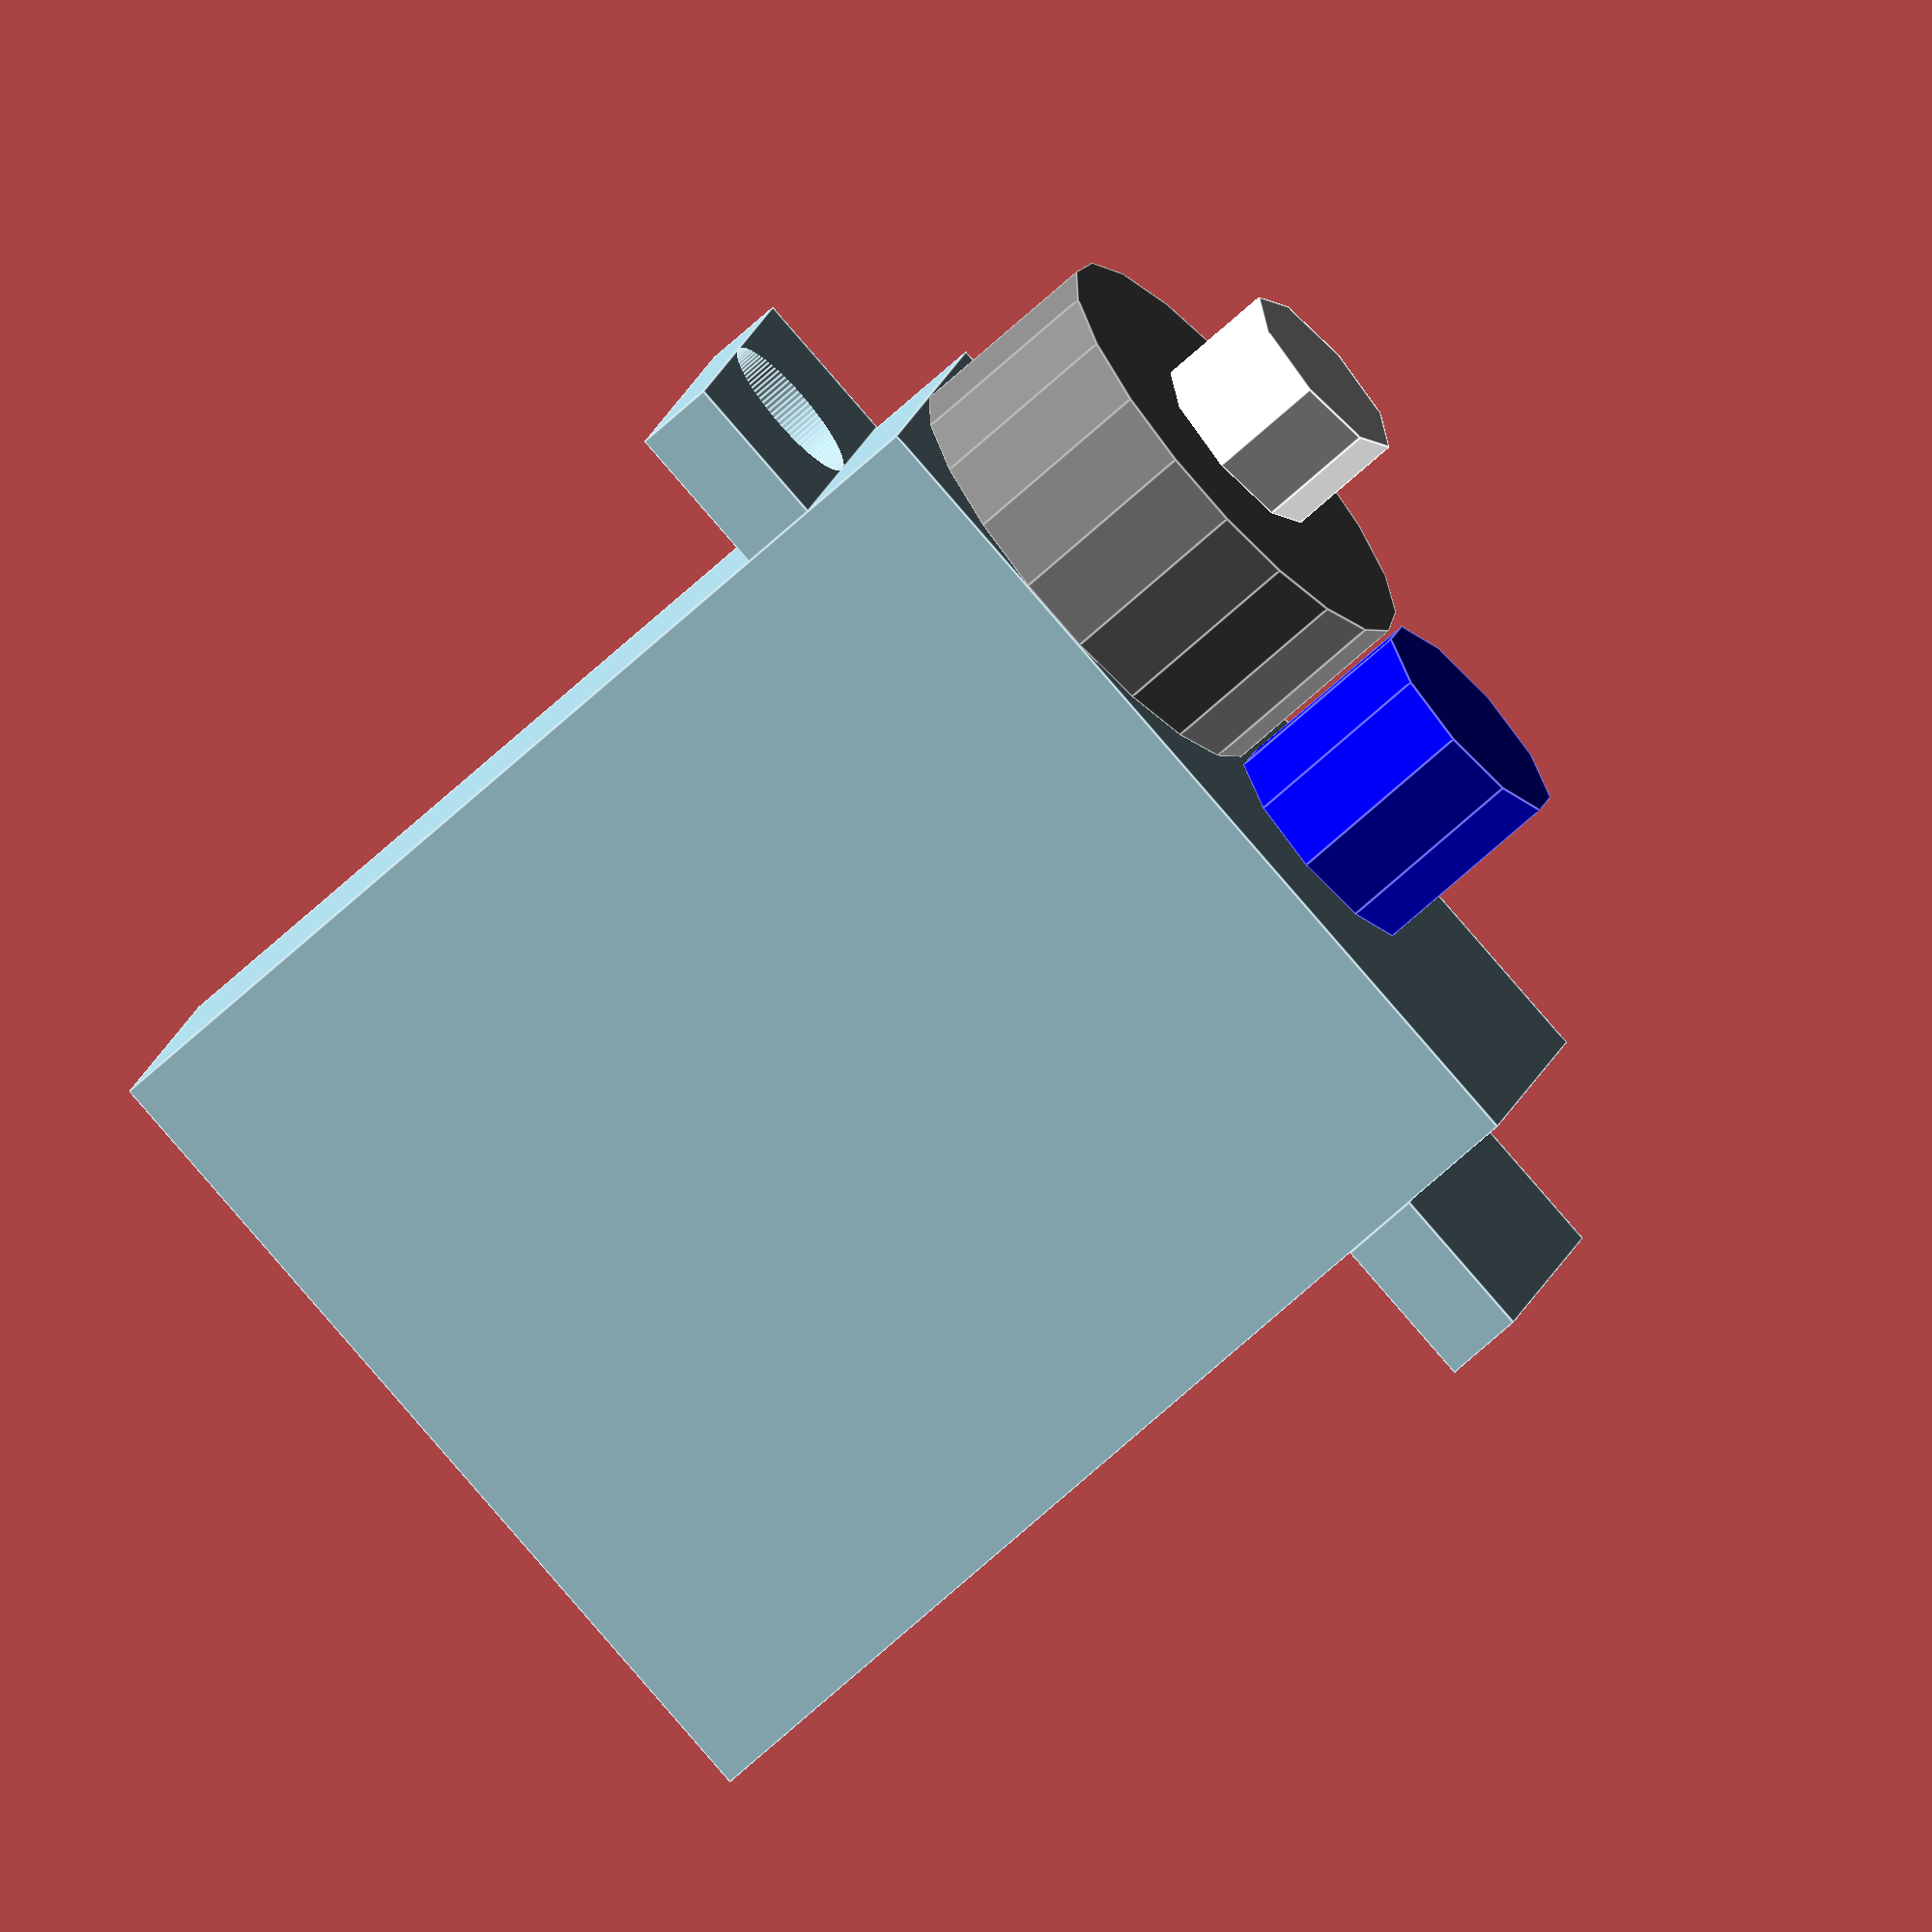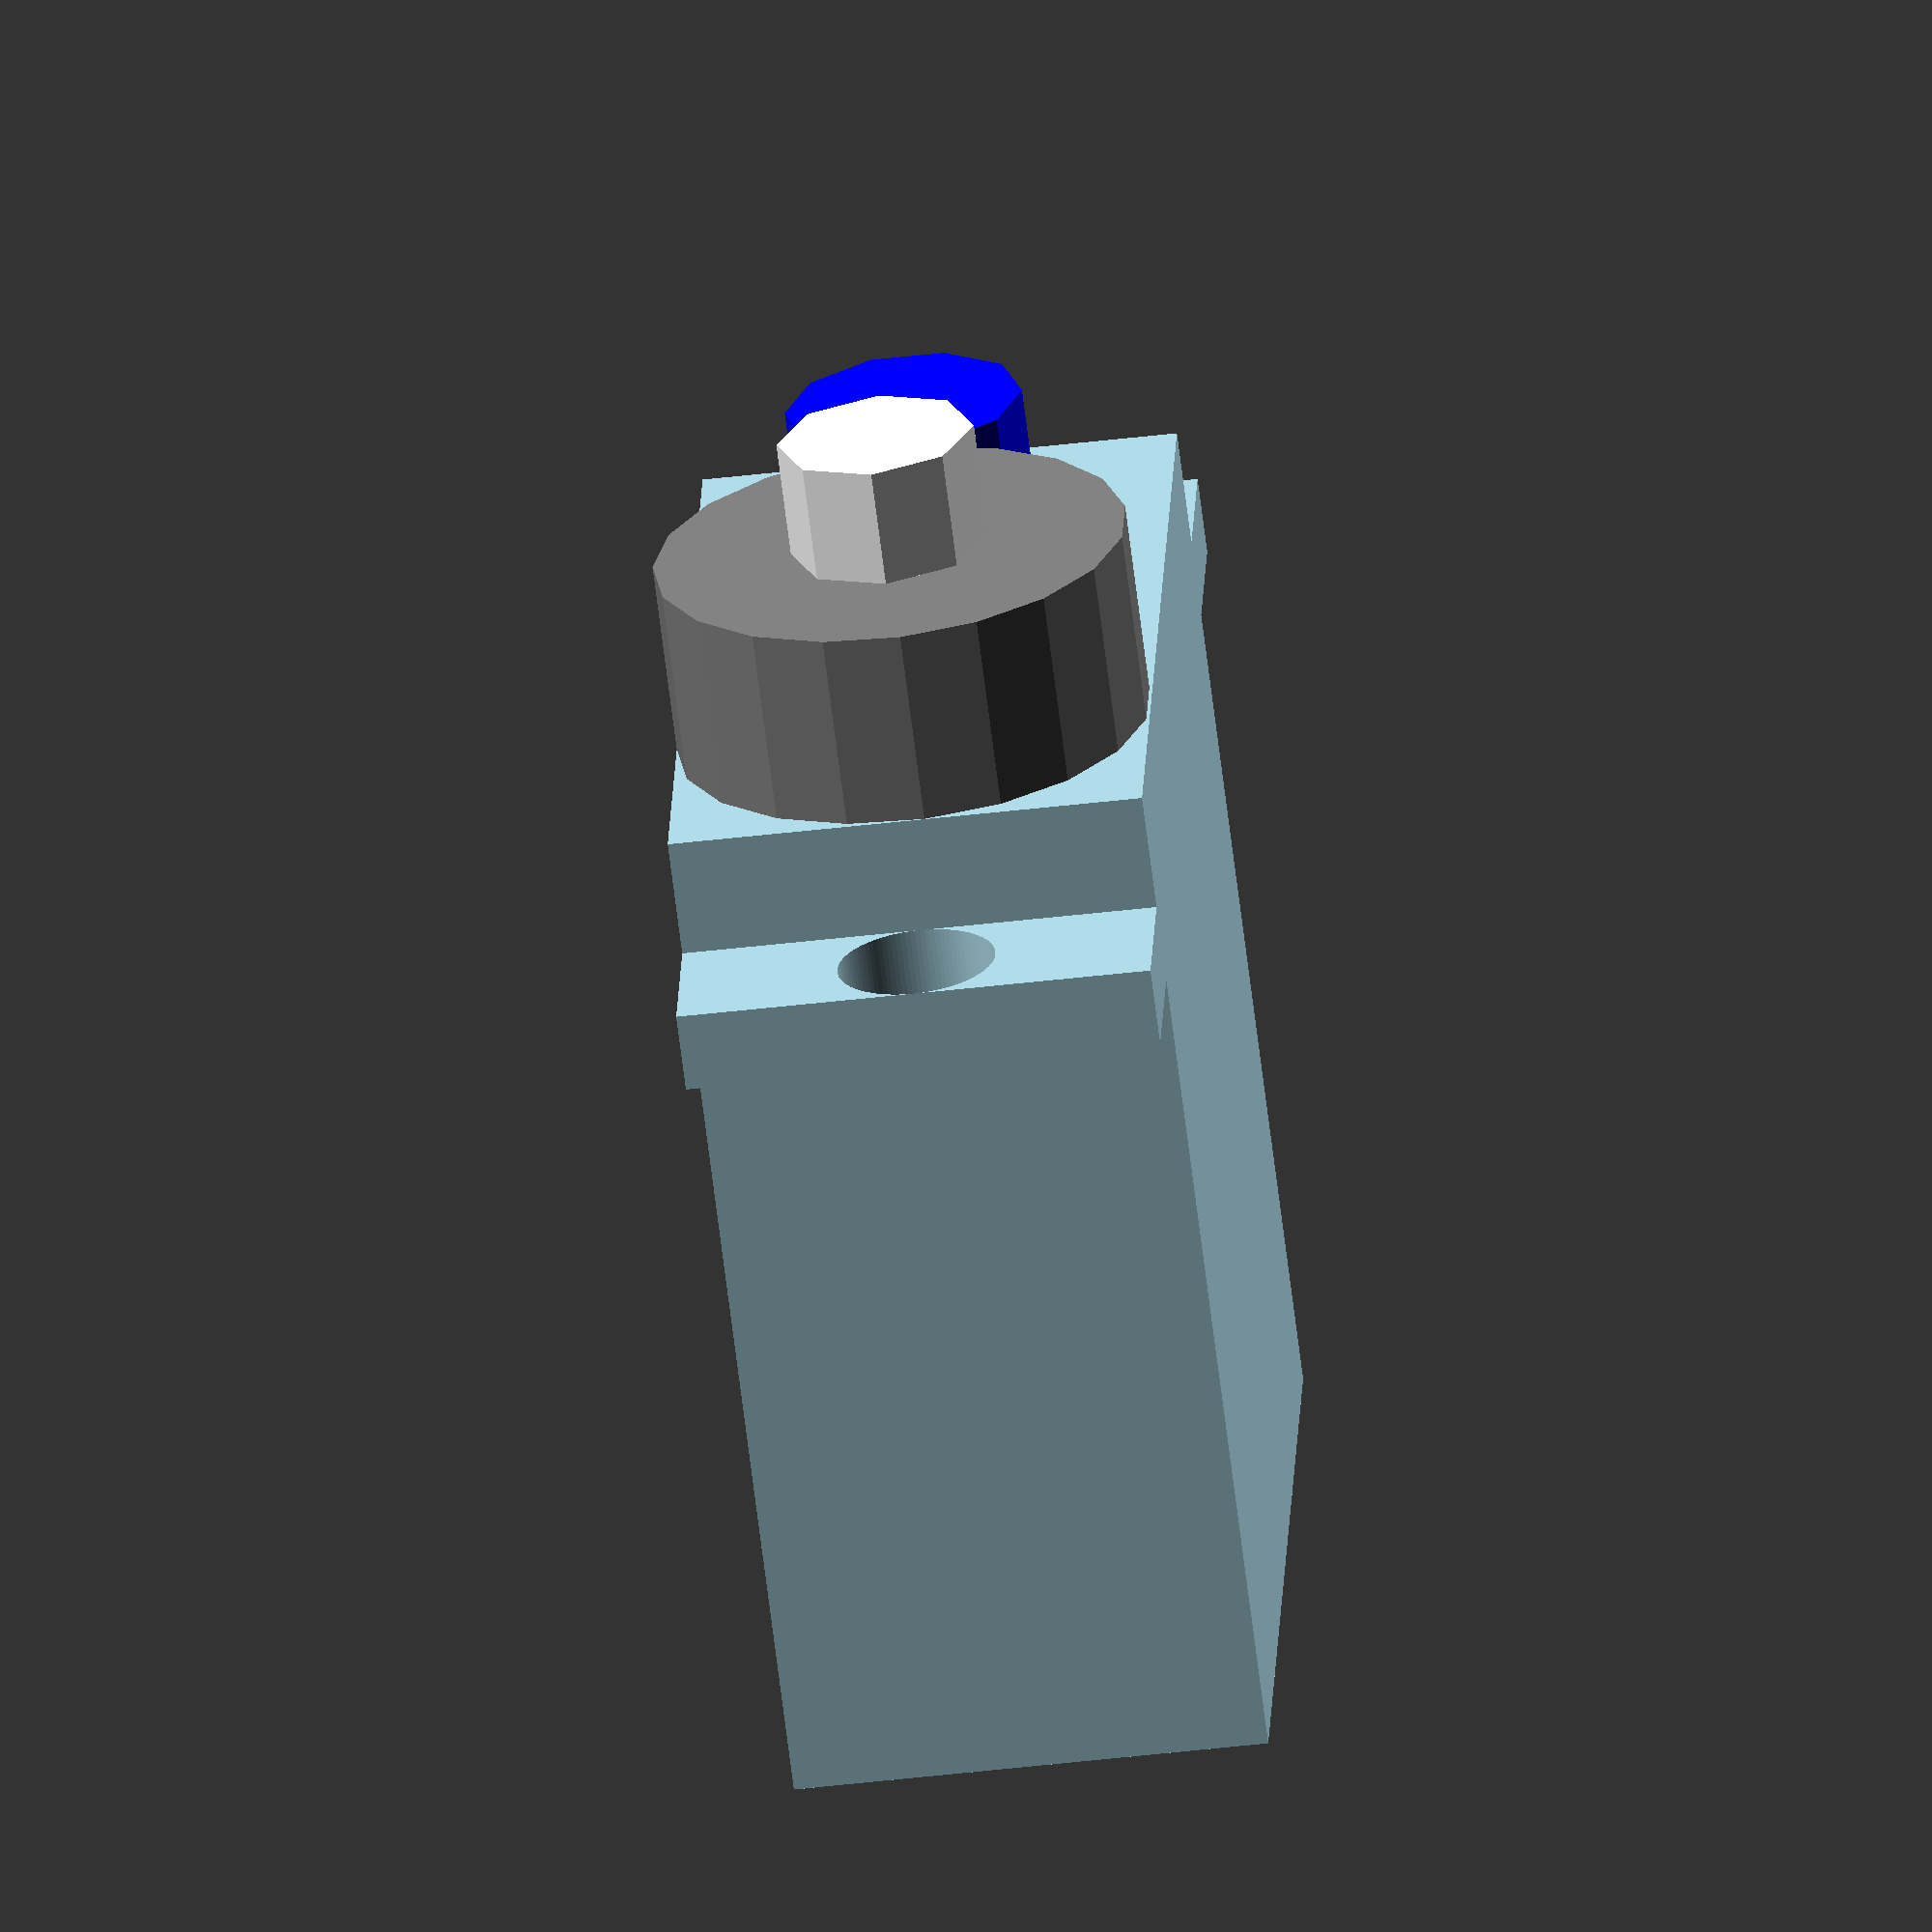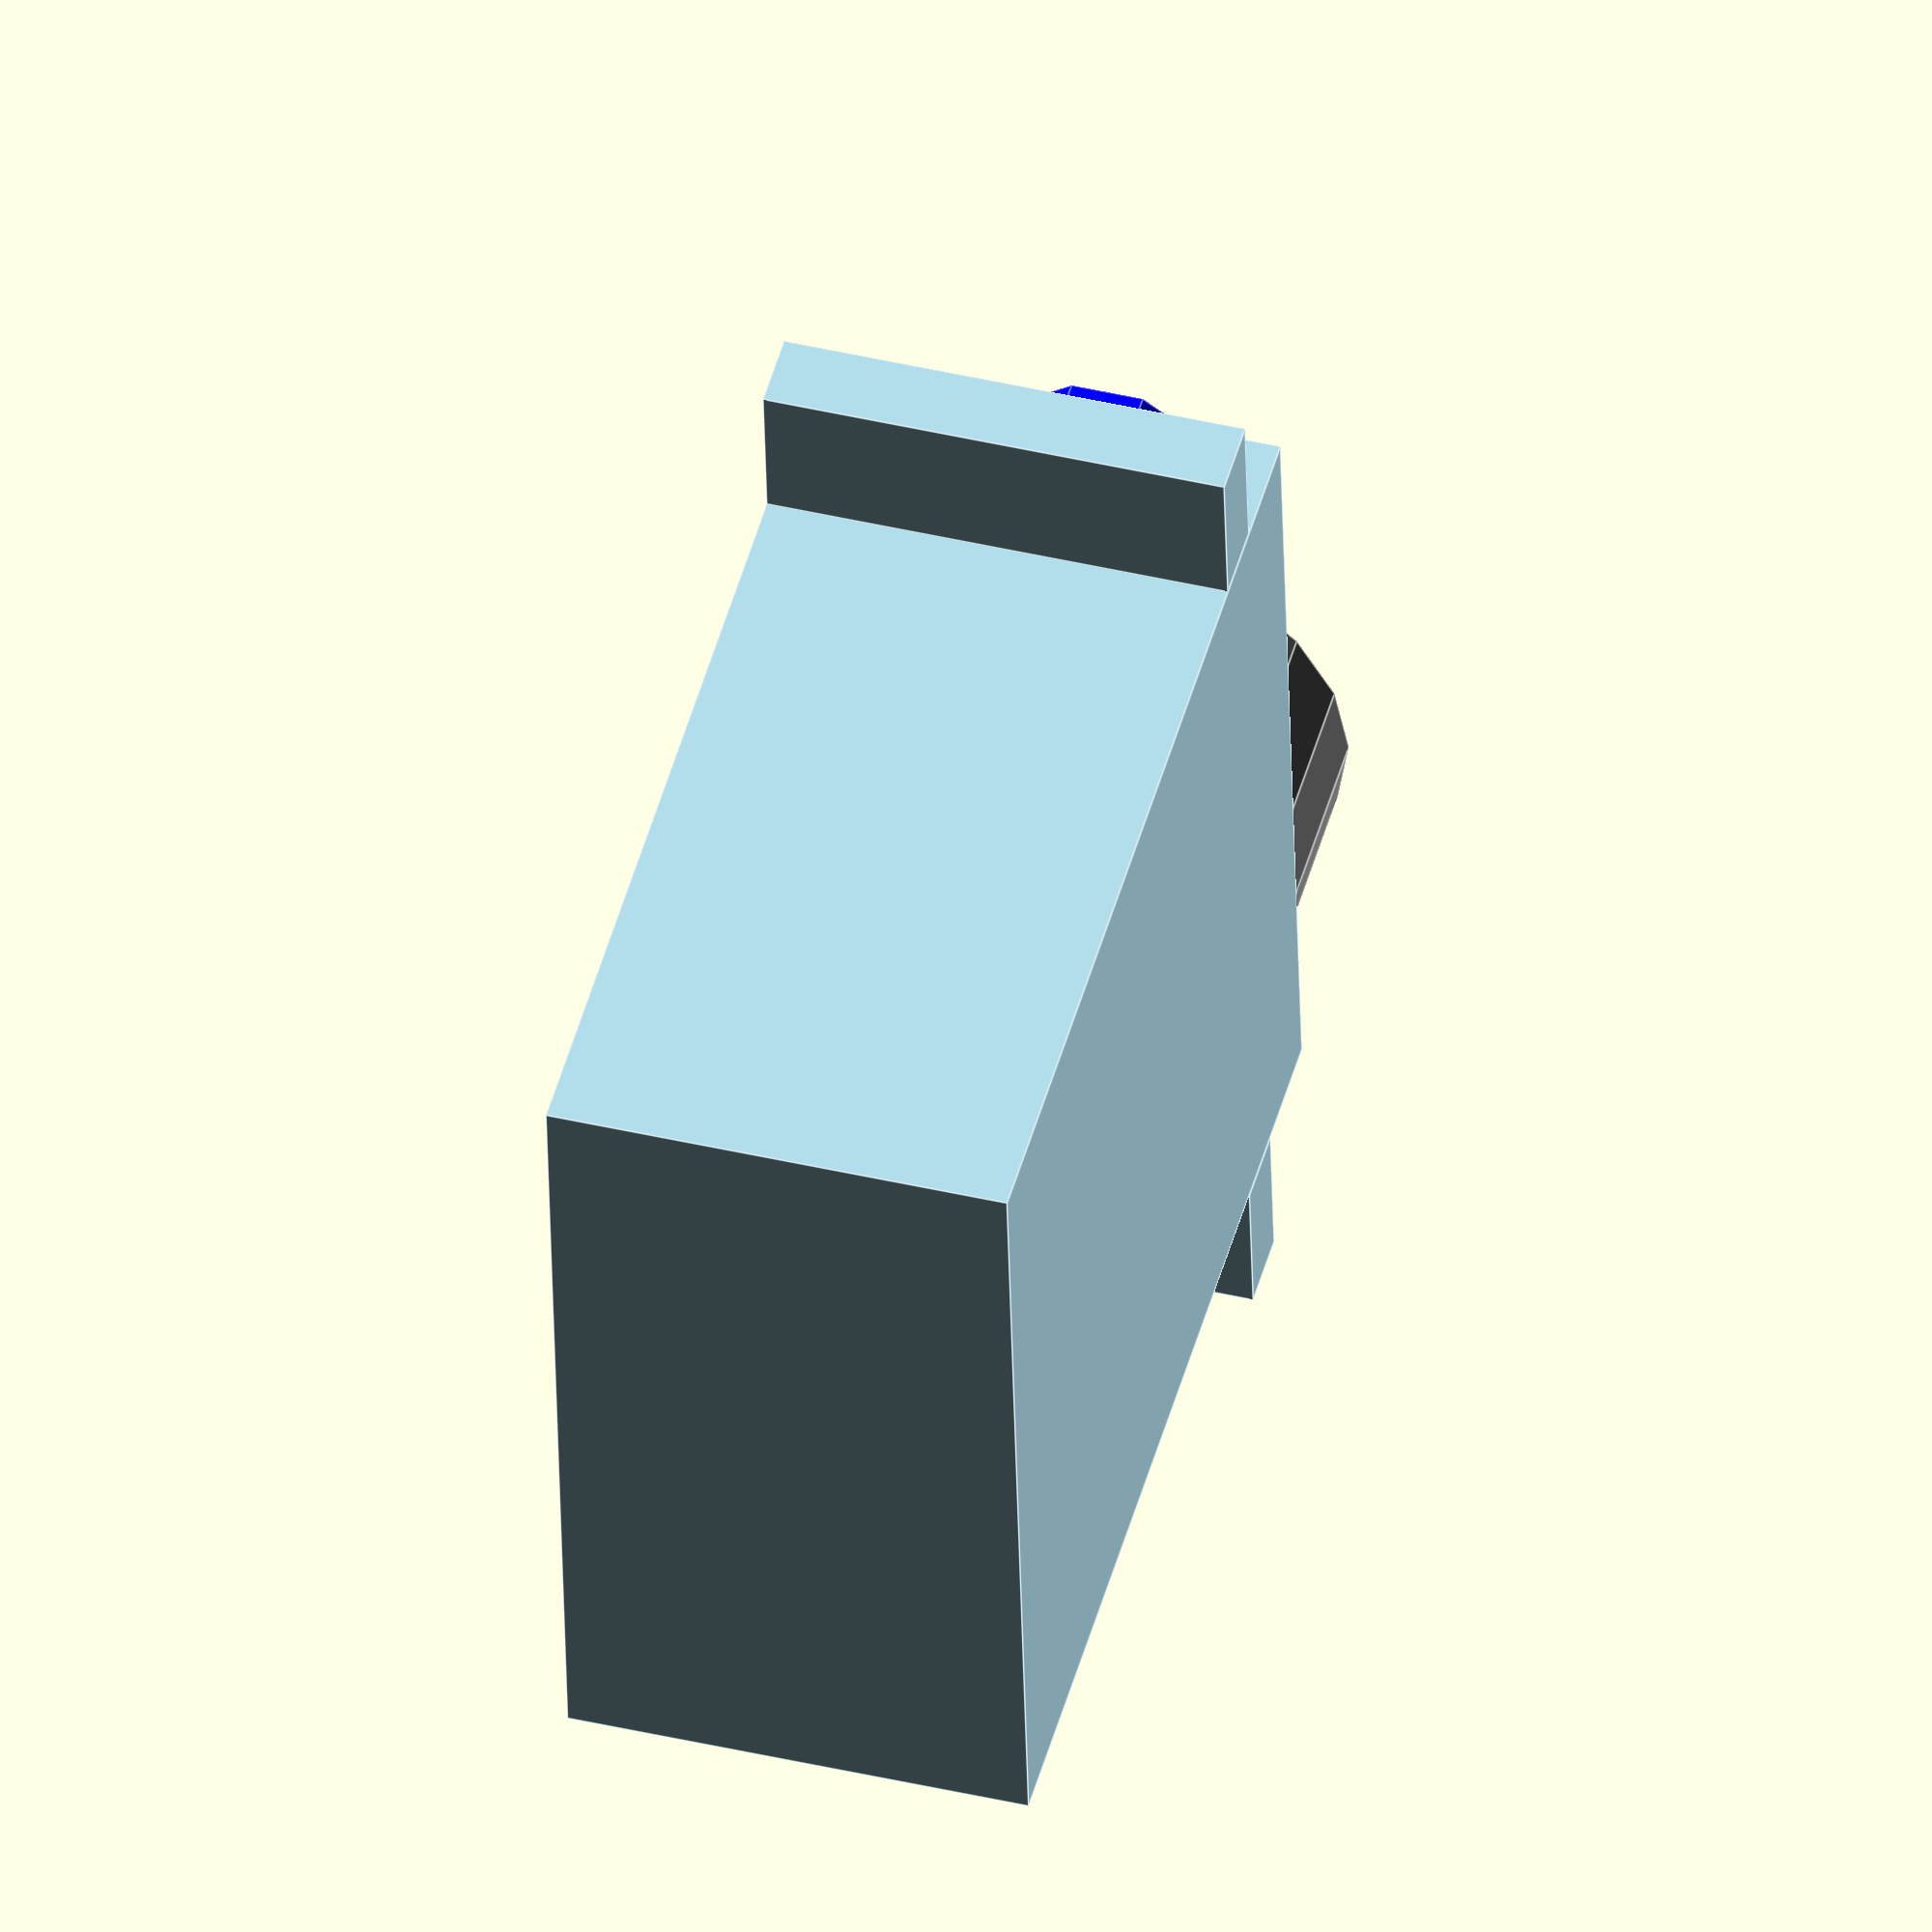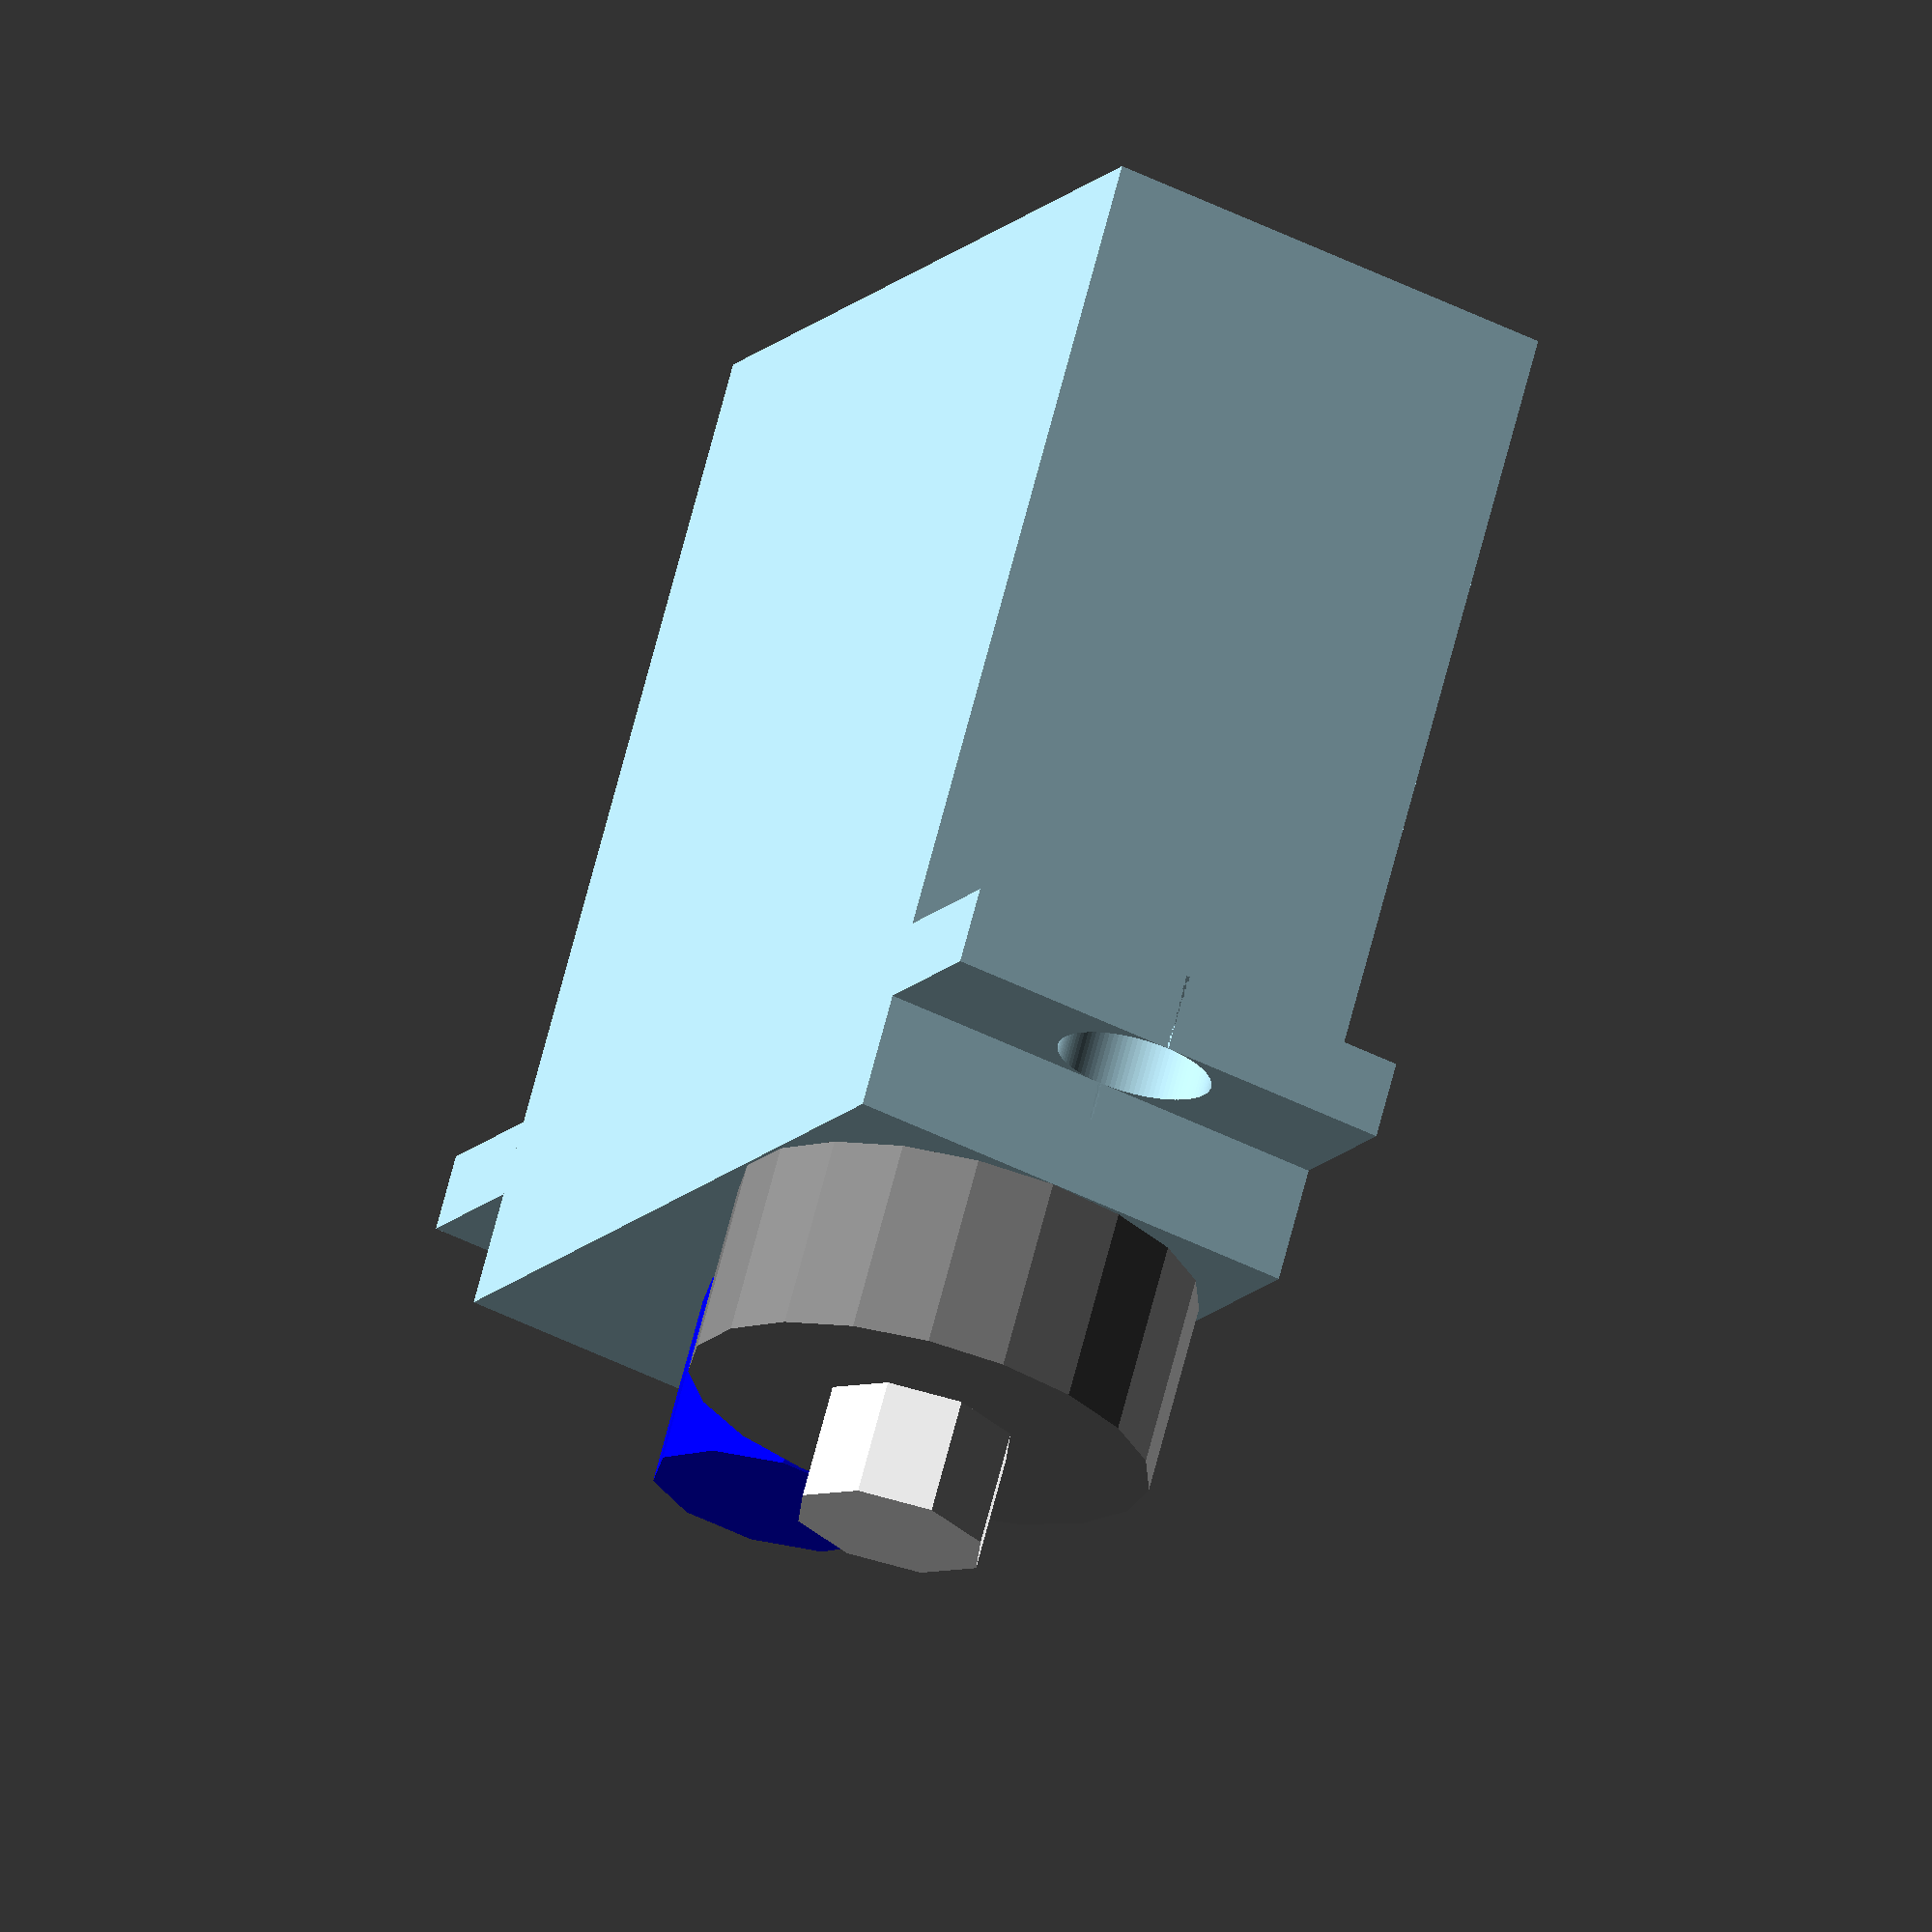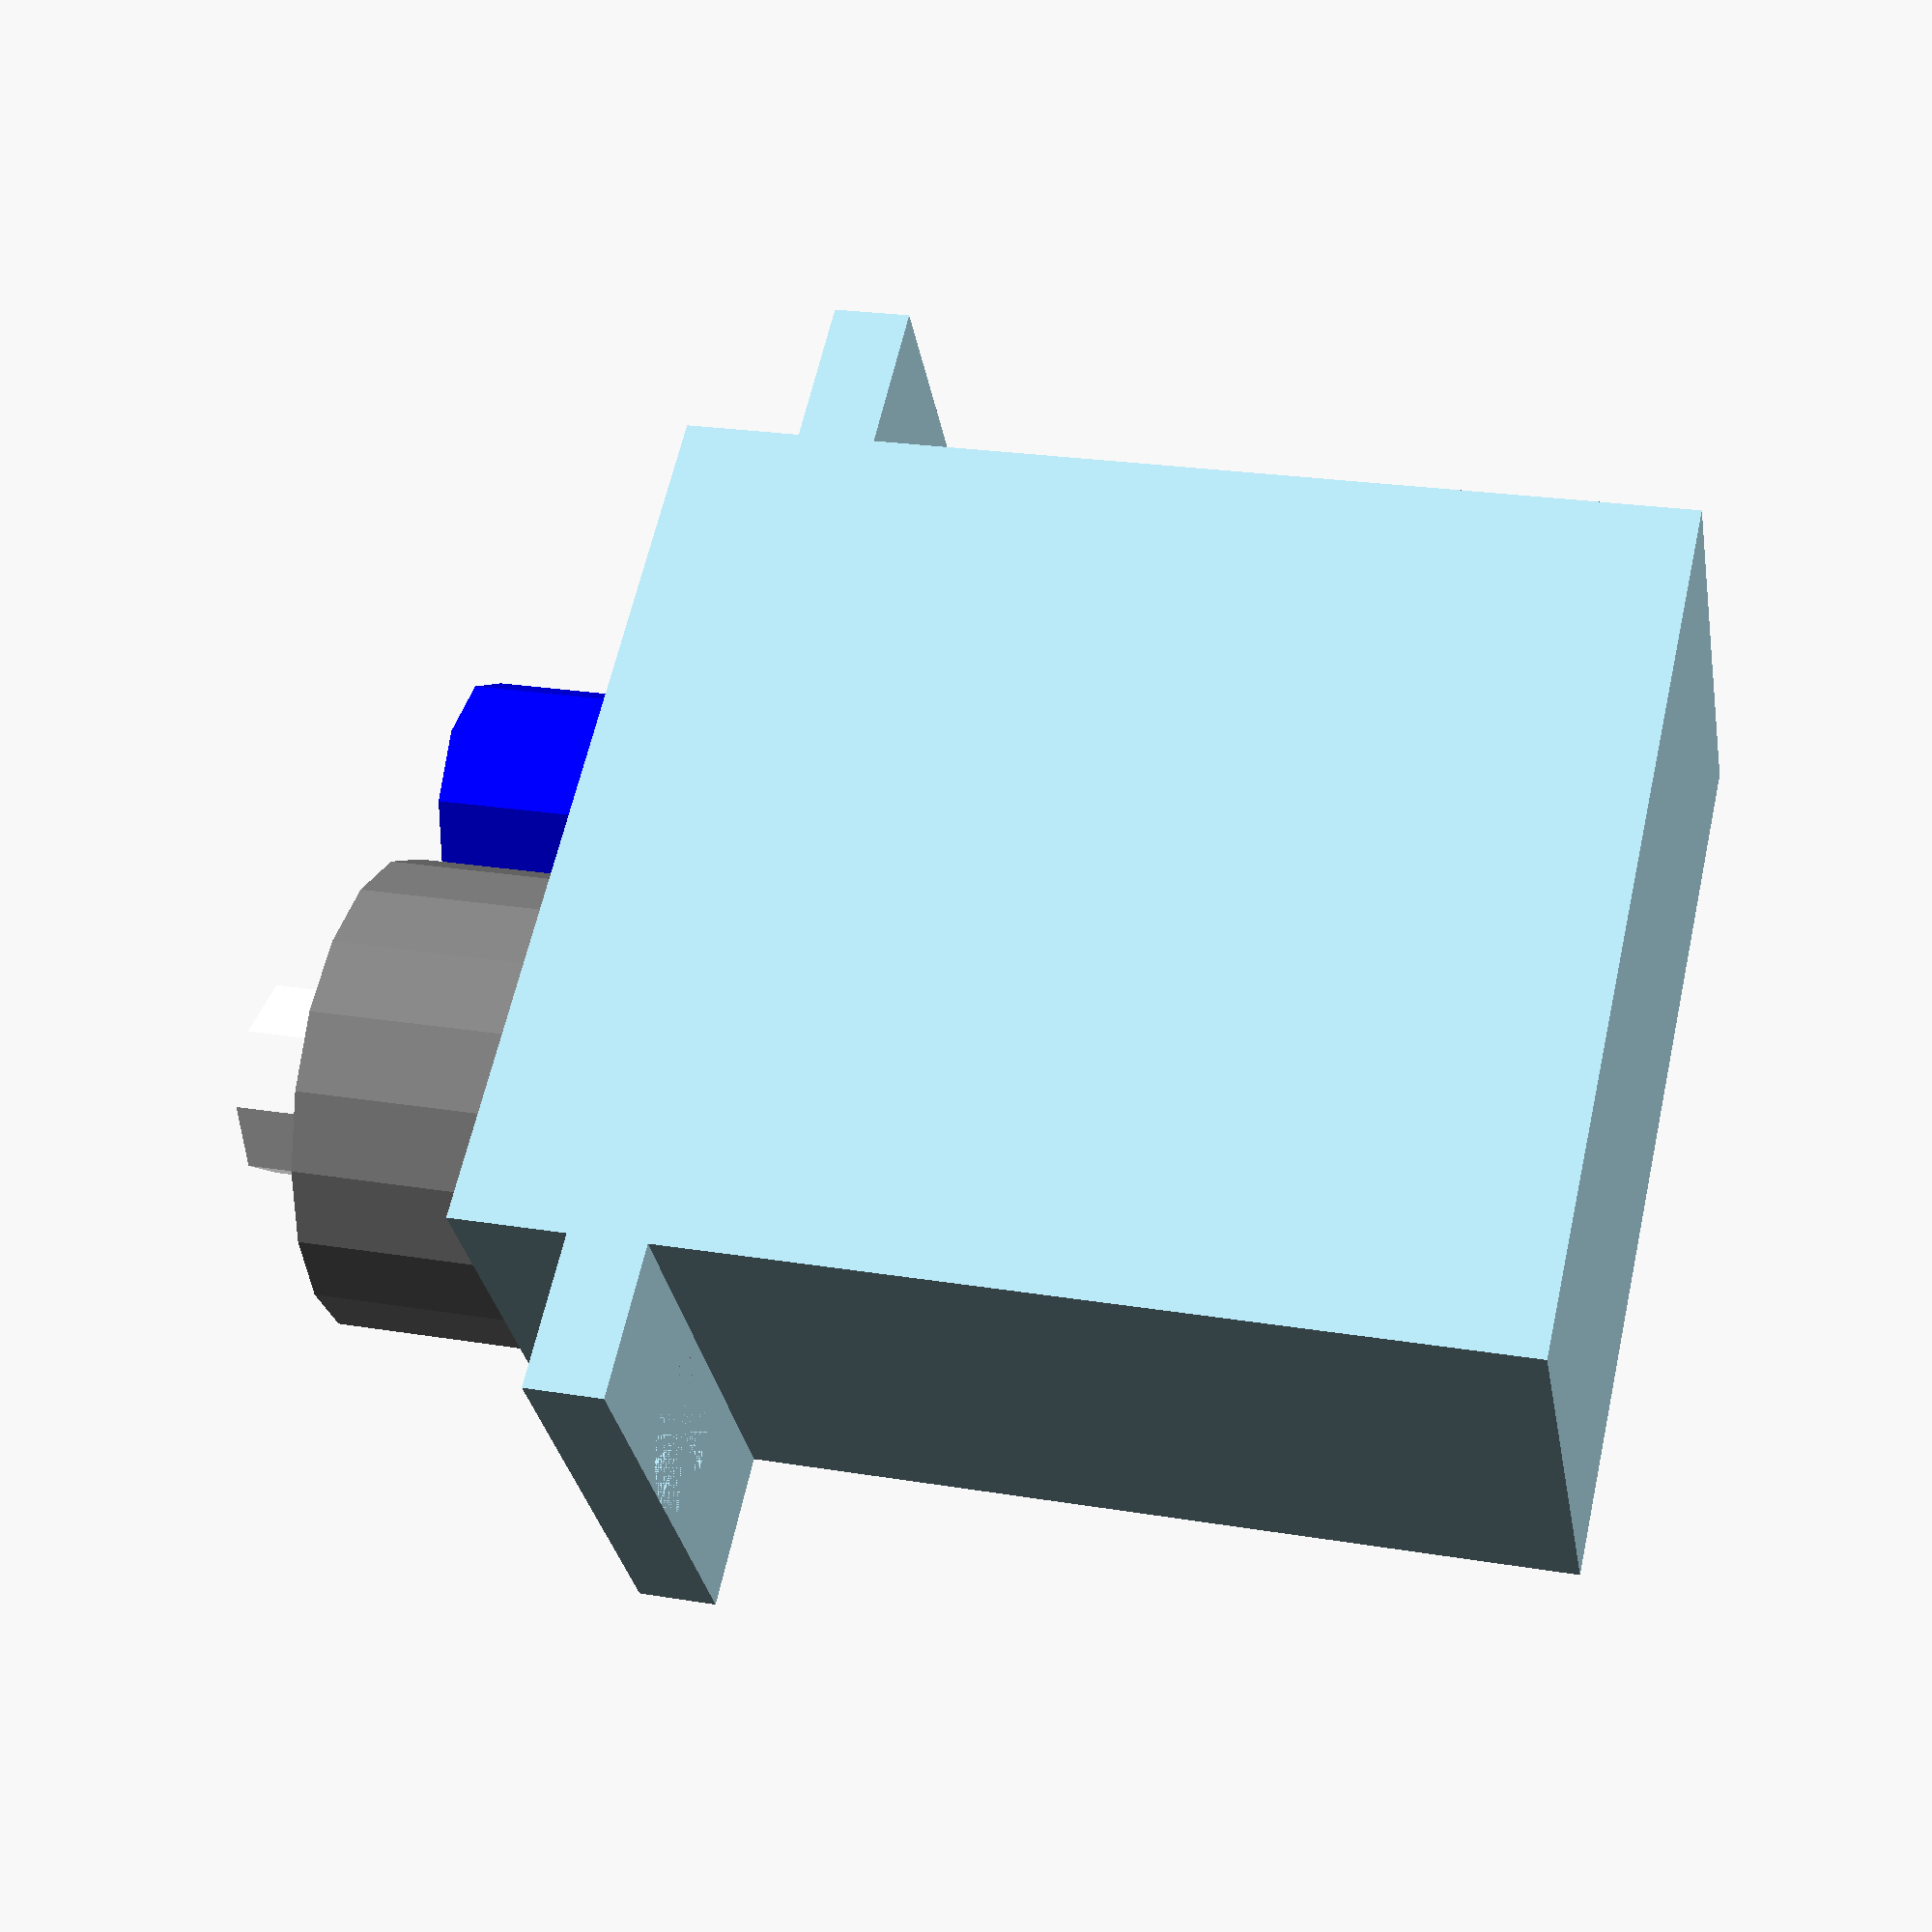
<openscad>
/*
 ___   ___        ___       __  ___   ___                            
|   |=|_.'   .'|=|_.'  .'|=|  ||   | |   |  .'|=|`.                  
`.  |      .'  |  ___.'  | |  ||   | |   |.'  | |  `.                
  `.|=|`.  |   |=|_.'|   |=|.' |   | |   ||   | |   |                
 ___  |  `.|   |  ___|   |  |`.`.  | |  .'`.  | |  .'                
 `._|=|___||___|=|_.'|___|  |_|  `.|=|.'    `.|=|.'                  
                                                                     
       _        ___  ___   ___     ___                 ___ ___   ___ 
  .'|=| `.  .'|`._|=|   |=|_.'.'|=|_.'  .'| |`.   .'|=|_.'|   |=|_.' 
.'  | | .'.'  |     |   |   .'  |     .'  | |  `.'  |  ___`.  |      
|   |=|'. |   |     |   |   |   |     |   |=|   |   |=|_.'  `.|=|`.  
|   | |  ||   |     `.  |   `.  |  ___|   | |   |   |  ___ ___  |  `.
|___|=|_.'|___|       `.|     `.|=|_.'|___| |___|___|=|_.' `._|=|___|
                                                                     
*/

/*~*~*~*~*~*~*~*~*~*~*~*~Servo Design~*~*~*~*~*~*~*~*~*~*~*~*/

/* Description*/
//This code adapted from work protected by the Collective Commons Attribution-ShareAlike 3.0 Unported license http://creativecommons.org/licenses/by-sa/3.0/legalcode. 
//I made changes to this work in order to accurately reflect the servo motors used in the RaspberrySpy project.
epsilon=.001;

module miniservo(base_x, base_y, base_z, 
	fix_offset, fix_y, fix_z,
	cyl_height, cyl_radius, cyl_offset,
	axe_height, axe_radius) {
	color("LightBlue") cube([base_x, base_y, base_z]);
	color("LightBlue") translate([0, -fix_y, base_z - fix_offset]) 
		cube([base_x, fix_y, fix_z]);
	color("LightBlue") translate([0, base_y, base_z - fix_offset]) 	
difference(){
	cube([base_x, fix_y, fix_z]);
	translate([6,2,0]) cylinder(r=2,h=fix_z+1, $fn=100);

}

	color("grey") translate([base_x/2, base_y-cyl_offset, base_z]) 
		cylinder(cyl_height, cyl_radius, cyl_radius);
	color("White") translate([base_x/2, base_y-cyl_offset, base_z+cyl_height]) 
		cylinder(axe_height, axe_radius, axe_radius);
}

module TG9() {
	base_x = 12; base_y = 23; base_z = 26;
	fix_offset = 5; fix_y = 4; fix_z = 2;
	cyl_height = 5; cyl_radius = 6;	cyl_offset = 6;
	smallcyl_radius = 3; smallcyl_offset = 15;
	axe_height = 3; axe_radius = 2.5;
	union() {
		miniservo(base_x, base_y, base_z,
		 fix_offset, fix_y, fix_z,
		 cyl_height, cyl_radius, cyl_offset,
		 axe_height, axe_radius);
		
		translate([base_x/2, base_y-smallcyl_offset,base_z]) color("Blue") cylinder(cyl_height, smallcyl_radius, smallcyl_radius);
	}
}

TG9(); //Generate servo
</openscad>
<views>
elev=250.4 azim=102.5 roll=227.8 proj=o view=edges
elev=66.8 azim=182.2 roll=7.0 proj=o view=wireframe
elev=310.8 azim=181.4 roll=195.3 proj=o view=edges
elev=290.8 azim=26.0 roll=14.5 proj=o view=wireframe
elev=337.0 azim=127.5 roll=106.0 proj=p view=wireframe
</views>
